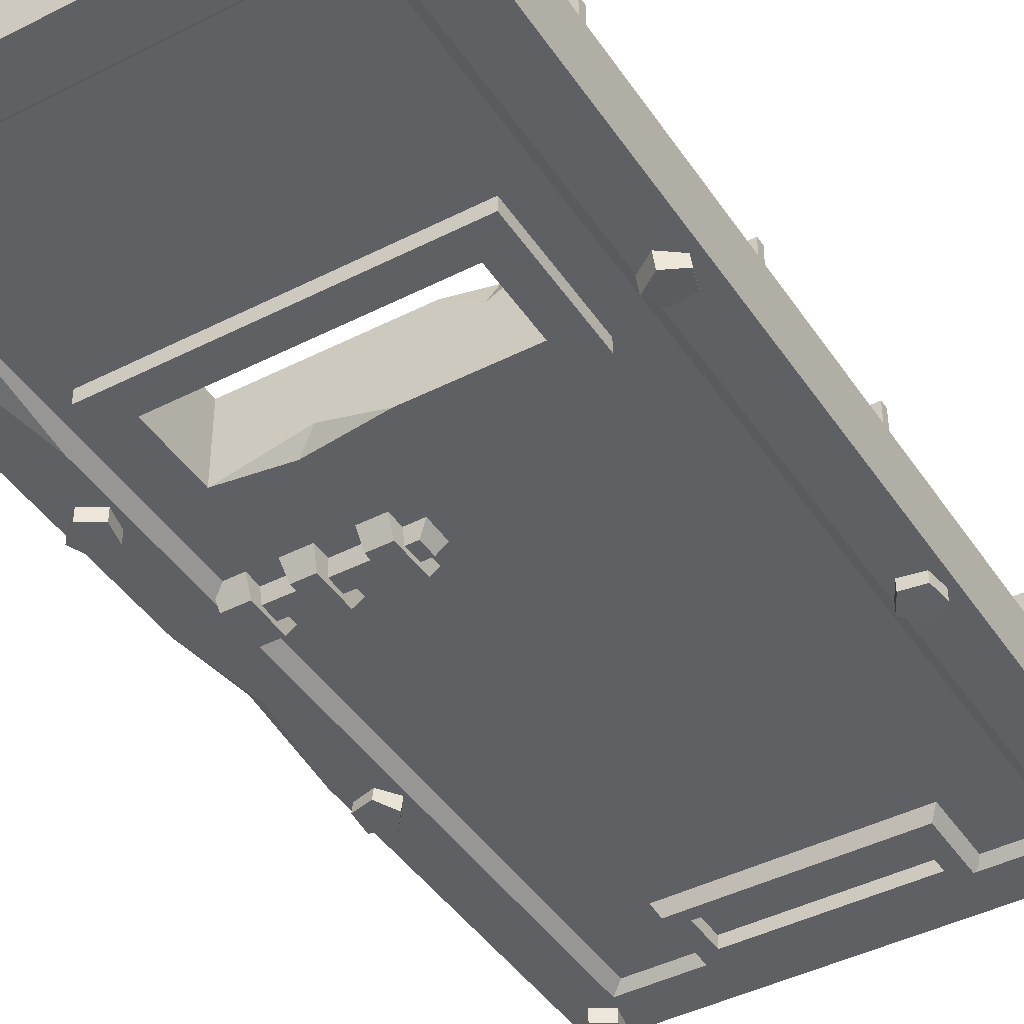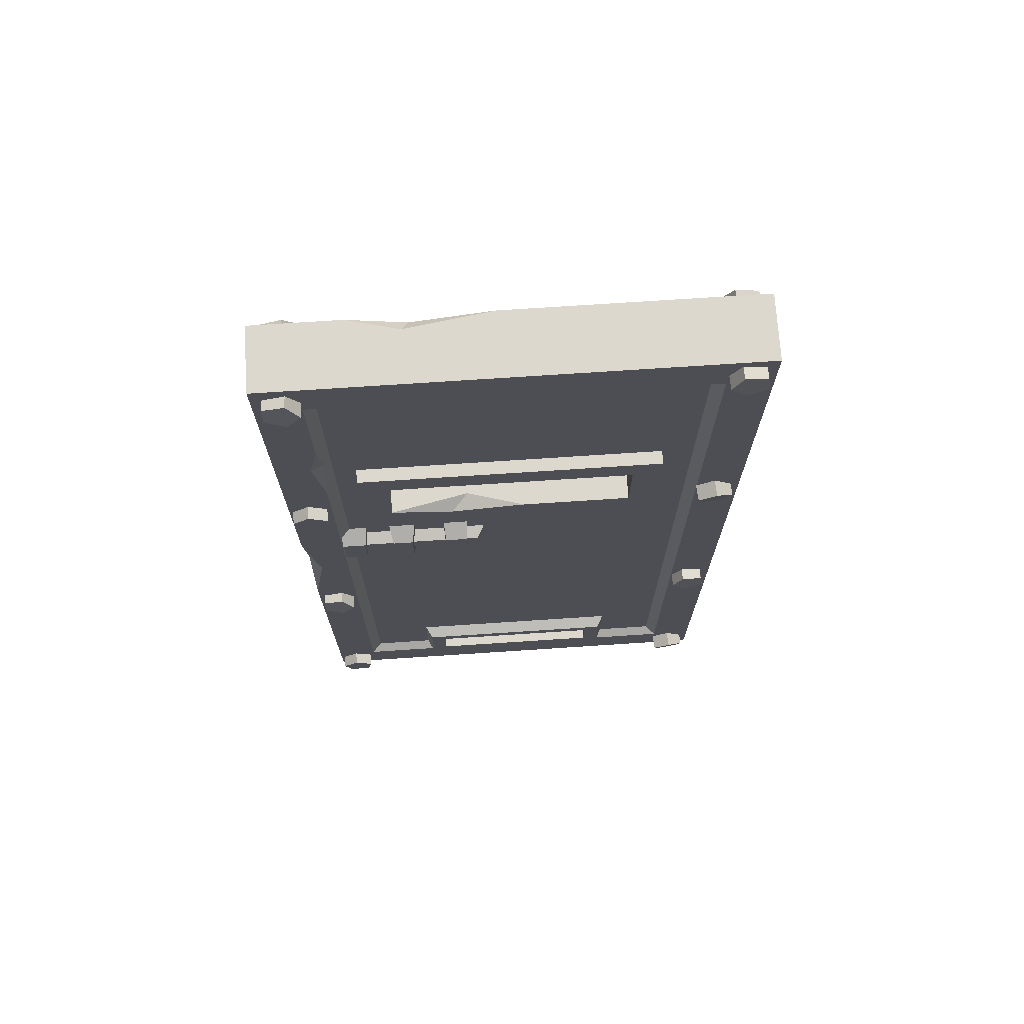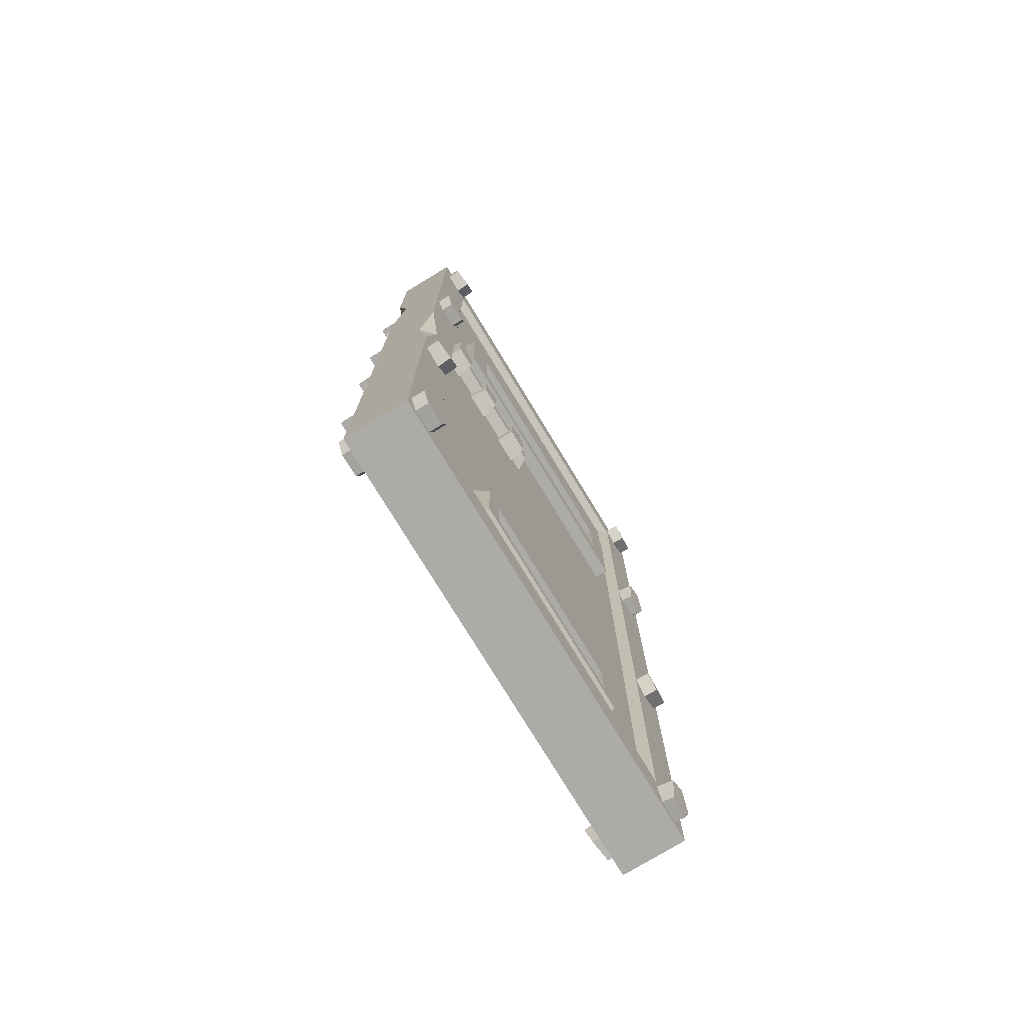
<metadata>
{"format":"obj","ext":"obj","renderer":"f3d","projection":"perspective","resolution":1024,"background":"white","views":[{"elev":-43.1,"azim":-148.8,"up":"+Z"},{"elev":72.3,"azim":176.2,"up":"+Y"},{"elev":-76.4,"azim":121.3,"up":"+Y"}]}
</metadata>
<code>
v 1.727 214.8 -7.077
v 6.079 212.7 -7.39
v 9.469 216.1 -7.287
v 7.211 220.4 -6.91
v 2.427 219.6 -6.78
v 1.628 215 -10.76
v 5.981 212.8 -11.07
v 9.371 216.3 -10.97
v 7.113 220.6 -10.59
v 2.328 219.8 -10.46
v 5.284 216.9 -10.77
v 3.553 144.3 -6.232
v 8.384 144.4 -6.833
v 9.782 148.9 -7.823
v 5.815 151.7 -7.833
v 1.965 148.9 -6.851
v 3.244 143.9 -9.864
v 8.075 143.9 -10.46
v 9.473 148.5 -11.46
v 5.506 151.3 -11.47
v 1.656 148.4 -10.48
v 5.591 147.2 -10.75
v 94.95 144 -7.085
v 99.79 143.6 -7.085
v 101.7 148 -7.085
v 98.01 151.2 -7.085
v 93.85 148.7 -7.085
v 94.95 144 -10.78
v 99.79 143.6 -10.78
v 101.7 148 -10.78
v 98.01 151.2 -10.78
v 93.85 148.7 -10.78
v 97.66 147.1 -10.78
v 95.71 211.9 -7.696
v 100.3 213.5 -7.144
v 100.1 218.3 -6.53
v 95.49 219.7 -6.703
v 92.75 215.7 -7.423
v 95.9 212.2 -11.36
v 100.5 213.8 -10.81
v 100.3 218.6 -10.19
v 95.68 220 -10.37
v 92.94 216.1 -11.09
v 97.06 216.2 -10.76
v 1.727 73.27 -7.077
v 6.079 71.13 -7.39
v 9.469 74.6 -7.287
v 7.211 78.89 -6.91
v 2.427 78.07 -6.78
v 1.628 73.44 -10.76
v 5.981 71.3 -11.07
v 9.371 74.78 -10.97
v 7.113 79.06 -10.59
v 2.328 78.24 -10.46
v 5.284 75.36 -10.77
v 3.553 2.789 -6.232
v 8.384 2.816 -6.833
v 9.782 7.394 -7.823
v 5.815 10.2 -7.833
v 1.965 7.35 -6.851
v 3.244 2.341 -9.864
v 8.075 2.369 -10.46
v 9.473 6.947 -11.46
v 5.506 9.749 -11.47
v 1.656 6.902 -10.48
v 5.591 5.662 -10.75
v 94.95 2.447 -7.085
v 99.79 2.03 -7.085
v 101.7 6.503 -7.085
v 98.01 9.685 -7.085
v 93.85 7.178 -7.085
v 94.95 2.447 -10.78
v 99.79 2.03 -10.78
v 101.7 6.503 -10.78
v 98.01 9.685 -10.78
v 93.85 7.178 -10.78
v 97.66 5.568 -10.78
v 96.65 69.31 -7.696
v 101.2 70.89 -7.144
v 101.1 75.72 -6.53
v 96.43 77.12 -6.703
v 93.69 73.15 -7.423
v 96.84 69.63 -11.36
v 101.4 71.22 -10.81
v 101.3 76.05 -10.19
v 96.62 77.44 -10.37
v 93.88 73.48 -11.09
v 98 73.57 -10.76
v 60.8 189.2 5.221
v 65.57 188.4 5.534
v 67.88 192.6 5.431
v 64.54 196.1 5.054
v 60.16 194 4.924
v 60.66 189.4 8.904
v 65.43 188.5 9.217
v 67.74 192.8 9.114
v 64.4 196.3 8.737
v 60.02 194.2 8.607
v 63.65 192.2 8.916
v 81.6 190.8 5.84
v 85.45 187.9 5.288
v 89.4 190.7 4.674
v 87.99 195.3 4.847
v 83.17 195.4 5.567
v 81.98 190.9 9.503
v 85.83 187.9 8.95
v 89.78 190.7 8.336
v 88.37 195.4 8.509
v 83.55 195.5 9.23
v 85.9 192.1 8.906
v 57.18 185.9 6.797
v 92.88 185.9 6.797
v 57.18 198.1 6.797
v 92.88 198.1 6.797
v 56.46 199 4.008
v 93.59 199 4.008
v 56.46 185 4.008
v 93.59 185 4.008
v 1.727 214.8 4.662
v 6.079 212.7 4.975
v 9.469 216.1 4.872
v 7.211 220.4 4.495
v 2.427 219.6 4.365
v 1.628 215 8.345
v 5.981 212.8 8.658
v 9.371 216.3 8.555
v 7.113 220.6 8.178
v 2.328 219.8 8.048
v 5.284 216.9 8.357
v 3.553 144.3 3.817
v 8.384 144.4 4.417
v 9.782 148.9 5.408
v 5.815 151.7 5.418
v 1.965 148.9 4.436
v 3.244 143.9 7.449
v 8.075 143.9 8.05
v 9.473 148.5 9.04
v 5.506 151.3 9.051
v 1.656 148.4 8.068
v 5.591 147.2 8.332
v 94.95 144 4.67
v 99.79 143.6 4.67
v 101.7 148 4.67
v 98.01 151.2 4.67
v 93.85 148.7 4.67
v 94.95 144 8.361
v 99.79 143.6 8.361
v 101.7 148 8.361
v 98.01 151.2 8.361
v 93.85 148.7 8.361
v 97.66 147.1 8.361
v 95.71 211.9 5.281
v 100.3 213.5 4.729
v 100.1 218.3 4.115
v 95.49 219.7 4.288
v 92.75 215.7 5.008
v 95.9 212.2 8.944
v 100.5 213.8 8.391
v 100.3 218.6 7.777
v 95.68 220 7.95
v 92.94 216.1 8.671
v 97.06 216.2 8.347
v 1.727 73.27 4.662
v 6.079 71.13 4.975
v 9.469 74.6 4.872
v 7.211 78.89 4.495
v 2.427 78.07 4.365
v 1.628 73.44 8.345
v 5.981 71.3 8.658
v 9.371 74.78 8.555
v 7.113 79.06 8.178
v 2.328 78.24 8.048
v 5.284 75.36 8.357
v 3.553 2.789 3.817
v 8.384 2.816 4.417
v 9.782 7.394 5.408
v 5.815 10.2 5.418
v 1.965 7.35 4.436
v 3.244 2.341 7.449
v 8.075 2.369 8.05
v 9.473 6.947 9.04
v 5.506 9.749 9.051
v 1.656 6.902 8.068
v 5.591 5.662 8.332
v 94.95 2.447 4.67
v 99.79 2.03 4.67
v 101.7 6.503 4.67
v 98.01 9.685 4.67
v 93.85 7.178 4.67
v 94.95 2.447 8.361
v 99.79 2.03 8.361
v 101.7 6.503 8.361
v 98.01 9.685 8.361
v 93.85 7.178 8.361
v 97.66 5.568 8.361
v 96.65 69.31 5.281
v 101.2 70.89 4.729
v 101.1 75.72 4.115
v 96.43 77.12 4.288
v 93.69 73.15 5.008
v 96.84 69.63 8.944
v 101.4 71.22 8.391
v 101.3 76.05 7.777
v 96.62 77.44 7.95
v 93.88 73.48 8.671
v 98 73.57 8.347
v 18.82 139.1 8.499
v 85.68 139.1 5.455
v 18.82 168.3 8.499
v 85.68 168.3 8.499
v 18.82 168.3 -8.789
v 85.68 168.3 -8.789
v 18.82 139.1 -8.789
v 85.68 139.1 -8.789
v 25.11 145.6 8.499
v 79.39 145.6 8.499
v 79.39 161.8 8.499
v 25.11 161.8 8.499
v 25.11 161.8 -8.789
v 79.39 161.8 -8.789
v 79.39 145.6 -8.789
v 25.11 145.6 -8.789
v 14.61 129.5 7.097
v 17.52 129.5 7.964
v 17.52 129.5 10.77
v 14.61 129.5 11.64
v 12.81 129.5 9.368
v 14.61 176.5 7.097
v 17.52 176.5 7.964
v 17.52 176.5 10.77
v 14.61 176.5 11.64
v 12.81 176.5 9.368
v 100.3 128 12.53
v 100.3 129.9 7.746
v 100.3 128 3.468
v 100.3 135.1 3.468
v 100.3 129.9 12.53
v 100.3 135.1 7.746
v 100.3 178.1 12.53
v 100.3 176.2 7.746
v 100.3 178.1 3.468
v 100.3 170.9 3.468
v 100.3 176.2 12.53
v 100.3 170.9 7.746
v 0.9365 170.9 3.468
v 0.9365 178.1 3.468
v 0.9365 178.1 12.53
v 0.9365 176.2 12.53
v 0.9365 176.2 7.746
v 0.9365 170.9 7.746
v 1.008 135.1 7.746
v 1.008 129.9 7.746
v 1.008 129.9 12.53
v 1.008 128 12.53
v 1.008 128 3.468
v 1.008 135.1 3.468
v 18.26 91.36 7.097
v 15.35 91.36 7.964
v 15.35 91.36 10.77
v 18.26 91.36 11.64
v 20.06 91.36 9.368
v 18.26 44.36 7.097
v 15.35 44.36 7.964
v 15.35 44.36 10.77
v 18.26 44.36 11.64
v 20.06 44.36 9.368
v 0.7075 92.89 12.53
v 0.7075 91.01 7.746
v 0.7075 92.89 3.468
v 0.7075 85.75 3.468
v 0.7075 91.01 12.53
v 0.7075 85.75 7.746
v 0.7075 42.83 12.53
v 0.7075 44.71 7.746
v 0.7075 42.83 3.468
v 0.7075 49.98 3.468
v 0.7075 44.71 12.53
v 0.7075 49.98 7.746
v 100.1 49.98 3.468
v 100.1 42.83 3.468
v 100.1 42.83 12.53
v 100.1 44.71 12.53
v 100.1 44.71 7.746
v 100.1 49.98 7.746
v 100 85.75 7.746
v 100 91.01 7.746
v 100 91.01 12.53
v 100 92.89 12.53
v 100 92.89 3.468
v 100 85.75 3.468
v 62.57 114.9 -9.567
v 67.98 114.9 -9.567
v 62.82 123.9 -9.567
v 67.73 123.9 -9.567
v 62.55 126.1 -5.854
v 68.01 126.1 -5.854
v 62.27 112.8 -5.854
v 68.29 112.8 -5.854
v 60.18 117.4 -8.649
v 89.87 117.4 -8.649
v 60.18 121.4 -8.649
v 89.87 121.4 -8.649
v 58.51 122.4 -5.854
v 91.54 122.4 -5.854
v 58.51 116.5 -5.854
v 91.54 116.5 -5.854
v 75.74 114.9 -9.567
v 80.3 114.9 -9.567
v 75.74 123.9 -9.567
v 80.3 123.9 -9.567
v 75.01 126.1 -5.854
v 81.03 126.1 -5.854
v 75.01 112.8 -5.854
v 81.03 112.8 -5.854
v 87.14 114.9 -9.567
v 92.2 114.9 -9.567
v 86.97 123.9 -9.567
v 92.37 123.9 -9.567
v 86.66 126.1 -5.854
v 92.68 126.1 -5.854
v 86.85 112.8 -5.854
v 92.49 112.8 -5.854
v 62.46 114.9 7.721
v 67.51 114.9 7.721
v 62.57 123.9 7.721
v 67.98 123.9 7.721
v 62.27 126.1 4.008
v 68.29 126.1 4.008
v 62.17 112.8 4.008
v 67.79 112.8 4.008
v 60.18 117.4 6.802
v 89.87 117.4 6.802
v 60.18 121.4 6.802
v 89.87 121.4 6.802
v 58.51 122.4 4.007
v 91.54 122.4 4.007
v 58.51 116.5 4.007
v 91.54 116.5 4.007
v 75.57 114.9 7.721
v 80.47 114.9 7.721
v 75.57 123.9 7.721
v 80.47 123.9 7.721
v 75.01 126.1 4.008
v 81.03 126.1 4.008
v 75.01 112.8 4.008
v 81.03 112.8 4.008
v 86.97 114.9 7.721
v 92.37 114.9 7.721
v 87.2 123.9 7.721
v 92.14 123.9 7.721
v 86.92 126.1 4.008
v 92.42 126.1 4.008
v 86.66 112.8 4.008
v 92.68 112.8 4.008
v 0 0 6.102
v 102.5 0 6.102
v 0 222.4 6.102
v 102.5 222.4 6.102
v 0 222.4 -7.948
v 102.5 222.4 -7.948
v 0 0 -7.948
v 102.5 0 -7.948
v 9.649 10.27 6.102
v 92.88 10.27 6.102
v 92.88 212.2 6.102
v 9.649 212.2 6.102
v 9.649 212.2 -7.948
v 92.88 212.2 -7.948
v 92.88 10.27 -7.948
v 9.649 10.27 -7.948
v 11.93 11.66 4.008
v 90.6 11.66 4.008
v 90.6 210.8 4.008
v 11.93 210.8 4.008
v 11.93 210.8 -5.854
v 90.6 210.8 -5.854
v 90.6 11.66 -5.854
v 11.93 11.66 -5.854
v 22.62 143.4 4.008
v 79.91 143.4 4.008
v 79.91 162.5 4.008
v 22.62 162.5 4.008
v 22.62 162.5 -5.854
v 79.91 162.5 -5.854
v 79.91 143.4 -5.854
v 22.62 143.4 -5.854
v 27.18 11.13 6.797
v 74.89 11.13 6.797
v 27.18 26.03 6.797
v 74.89 26.03 6.797
v 30.9 14.04 6.797
v 71.17 14.04 6.797
v 71.17 23.12 6.797
v 30.9 23.12 6.797
v 27.18 11.13 -8.644
v 74.89 11.13 -8.644
v 27.18 26.03 -8.644
v 74.89 26.03 -8.644
v 30.9 14.04 -8.644
v 71.17 14.04 -8.644
v 71.17 23.12 -8.644
v 30.9 23.12 -8.644
v 22.88 29.25 -0.9233
v 79.18 29.25 -0.9233
v 79.18 7.909 -0.9233
v 22.88 7.909 -0.9233
v 82 142.9 8.499
v 71.43 139.1 8.499
v 85.68 152 8.499
v 31.65 168.3 8.499
v 56.27 168.3 8.499
v 45.34 168.3 5.622
v 45.75 165.6 8.499
v 25.17 145.6 8.499
v 42.13 145.6 8.499
v 34.59 145.6 3.792
v 33.47 143.7 8.499
v 49.14 145.6 -8.789
v 61.92 145.6 -5.208
v 65.59 143.7 -8.789
v 92.88 35.41 6.102
v 92.88 58.73 6.102
v 91.59 50.24 4.915
v 94.55 49.11 6.102
v 102.5 149.9 6.102
v 102.5 185.9 6.102
v 99.31 171.6 6.102
v 102.5 171 3.044
v 102.5 121.9 -7.948
v 102.5 80.61 -7.948
v 102.5 102.2 -4.871
v 99.5 101.8 -7.948
v 92.88 186 -7.948
v 92.88 160.3 -7.948
v 94.94 175.5 -7.948
v 91.84 176.5 -6.988
v 18.64 212.2 6.102
v 45.71 212.2 6.102
v 30.23 210.8 4.007
v 30.45 214.3 6.102
v 54.05 222.4 6.102
v 83.51 222.4 6.102
v 72.53 222.4 3.38
v 71.17 219.3 6.102
v 51.27 11.66 4.008
v 51.27 11.66 -5.854
f 1 6 7 2
f 2 7 8 3
f 3 8 9 4
f 4 9 10 5
f 5 10 6 1
f 6 11 7
f 7 11 8
f 8 11 9
f 9 11 10
f 10 11 6
f 12 17 18 13
f 13 18 19 14
f 14 19 20 15
f 15 20 21 16
f 16 21 17 12
f 17 22 18
f 18 22 19
f 19 22 20
f 20 22 21
f 21 22 17
f 23 28 29 24
f 24 29 30 25
f 25 30 31 26
f 26 31 32 27
f 27 32 28 23
f 28 33 29
f 29 33 30
f 30 33 31
f 31 33 32
f 32 33 28
f 34 39 40 35
f 35 40 41 36
f 36 41 42 37
f 37 42 43 38
f 38 43 39 34
f 39 44 40
f 40 44 41
f 41 44 42
f 42 44 43
f 43 44 39
f 45 50 51 46
f 46 51 52 47
f 47 52 53 48
f 48 53 54 49
f 49 54 50 45
f 50 55 51
f 51 55 52
f 52 55 53
f 53 55 54
f 54 55 50
f 56 61 62 57
f 57 62 63 58
f 58 63 64 59
f 59 64 65 60
f 60 65 61 56
f 61 66 62
f 62 66 63
f 63 66 64
f 64 66 65
f 65 66 61
f 67 72 73 68
f 68 73 74 69
f 69 74 75 70
f 70 75 76 71
f 71 76 72 67
f 72 77 73
f 73 77 74
f 74 77 75
f 75 77 76
f 76 77 72
f 78 83 84 79
f 79 84 85 80
f 80 85 86 81
f 81 86 87 82
f 82 87 83 78
f 83 88 84
f 84 88 85
f 85 88 86
f 86 88 87
f 87 88 83
f 89 90 95 94
f 90 91 96 95
f 91 92 97 96
f 92 93 98 97
f 93 89 94 98
f 94 95 99
f 95 96 99
f 96 97 99
f 97 98 99
f 98 94 99
f 100 101 106 105
f 101 102 107 106
f 102 103 108 107
f 103 104 109 108
f 104 100 105 109
f 105 106 110
f 106 107 110
f 107 108 110
f 108 109 110
f 109 105 110
f 111 112 114 113
f 113 114 116 115
f 117 118 112 111
f 112 118 116 114
f 117 111 113 115
f 119 120 125 124
f 120 121 126 125
f 121 122 127 126
f 122 123 128 127
f 123 119 124 128
f 124 125 129
f 125 126 129
f 126 127 129
f 127 128 129
f 128 124 129
f 130 131 136 135
f 131 132 137 136
f 132 133 138 137
f 133 134 139 138
f 134 130 135 139
f 135 136 140
f 136 137 140
f 137 138 140
f 138 139 140
f 139 135 140
f 141 142 147 146
f 142 143 148 147
f 143 144 149 148
f 144 145 150 149
f 145 141 146 150
f 146 147 151
f 147 148 151
f 148 149 151
f 149 150 151
f 150 146 151
f 152 153 158 157
f 153 154 159 158
f 154 155 160 159
f 155 156 161 160
f 156 152 157 161
f 157 158 162
f 158 159 162
f 159 160 162
f 160 161 162
f 161 157 162
f 163 164 169 168
f 164 165 170 169
f 165 166 171 170
f 166 167 172 171
f 167 163 168 172
f 168 169 173
f 169 170 173
f 170 171 173
f 171 172 173
f 172 168 173
f 174 175 180 179
f 175 176 181 180
f 176 177 182 181
f 177 178 183 182
f 178 174 179 183
f 179 180 184
f 180 181 184
f 181 182 184
f 182 183 184
f 183 179 184
f 185 186 191 190
f 186 187 192 191
f 187 188 193 192
f 188 189 194 193
f 189 185 190 194
f 190 191 195
f 191 192 195
f 192 193 195
f 193 194 195
f 194 190 195
f 196 197 202 201
f 197 198 203 202
f 198 199 204 203
f 199 200 205 204
f 200 196 201 205
f 201 202 206
f 202 203 206
f 203 204 206
f 204 205 206
f 205 201 206
f 212 412 411 210
f 213 207 209 211
f 407 408 208
f 208 409 407
f 218 413 410 209
f 209 207 215 218
f 211 212 220 219
f 212 214 221 220
f 214 420 221
f 213 211 219 222
f 215 414 417 416
f 216 217 220 221
f 217 218 219 220
f 218 215 222 219
f 223 228 229 224
f 224 229 230 225
f 225 230 231 226
f 226 231 232 227
f 227 232 228 223
f 237 234 252 253
f 235 236 238 234
f 238 236 256 251
f 253 254 233 237
f 233 235 234 237
f 251 252 234 238
f 235 233 254 255
f 243 248 249 240
f 241 240 244 242
f 244 250 245 242
f 247 248 243 239
f 239 243 240 241
f 249 250 244 240
f 241 246 247 239
f 246 245 250 249
f 252 255 254 253
f 246 249 248 247
f 252 251 256 255
f 257 262 263 258
f 258 263 264 259
f 259 264 265 260
f 260 265 266 261
f 261 266 262 257
f 271 268 286 287
f 269 270 272 268
f 272 270 290 285
f 287 288 267 271
f 267 269 268 271
f 285 286 268 272
f 269 267 288 289
f 277 282 283 274
f 275 274 278 276
f 278 284 279 276
f 281 282 277 273
f 273 277 274 275
f 283 284 278 274
f 275 280 281 273
f 280 279 284 283
f 286 289 288 287
f 280 283 282 281
f 286 285 290 289
f 291 293 294 292
f 293 295 296 294
f 297 291 292 298
f 292 294 296 298
f 297 295 293 291
f 299 301 302 300
f 301 303 304 302
f 305 299 300 306
f 300 302 304 306
f 305 303 301 299
f 307 309 310 308
f 309 311 312 310
f 313 307 308 314
f 308 310 312 314
f 313 311 309 307
f 315 317 318 316
f 317 319 320 318
f 321 315 316 322
f 316 318 320 322
f 321 319 317 315
f 323 324 326 325
f 325 326 328 327
f 329 330 324 323
f 324 330 328 326
f 329 323 325 327
f 331 332 334 333
f 333 334 336 335
f 337 338 332 331
f 332 338 336 334
f 337 331 333 335
f 339 340 342 341
f 341 342 344 343
f 345 346 340 339
f 340 346 344 342
f 345 339 341 343
f 347 348 350 349
f 349 350 352 351
f 353 354 348 347
f 348 354 352 350
f 353 347 349 351
f 360 443 442 358
f 361 362 356 355
f 356 431 428 425
f 361 355 357 359
f 355 356 364 363
f 356 424 421 364
f 440 444 441 357
f 357 355 363 366
f 359 360 368 367
f 360 435 433 368
f 362 361 370 369
f 361 359 367 370
f 363 445 371
f 373 423 422 365
f 365 438 439 373
f 366 363 371 374
f 367 368 376 375
f 376 436 377
f 369 370 446
f 370 367 375 378
f 371 445 380 379
f 372 373 381 380
f 373 439 381
f 374 371 379 382
f 375 376 384 383
f 376 377 385 384
f 377 446 386 385
f 378 375 383 386
f 405 406 395 396
f 406 403 397 395
f 387 388 392 391
f 388 390 393 392
f 390 389 394 393
f 389 387 391 394
f 393 394 402 401
f 394 391 399 402
f 403 404 398 397
f 404 405 396 398
f 395 399 400 396
f 396 400 401 398
f 398 401 402 397
f 397 402 399 395
f 392 400 399 391
f 393 401 400 392
f 390 404 403 389
f 388 405 404 390
f 388 387 406 405
f 387 389 403 406
f 207 417 414 215
f 213 214 208 408 207
f 409 208 214 212 210
f 407 409 210 217 216
f 410 413 412
f 412 413 411
f 222 416 419 418
f 416 417 415
f 417 408 407 216 415
f 207 408 417
f 215 416 222
f 418 419 420
f 420 213 222 418
f 214 213 420
f 419 216 221
f 419 416 415 216
f 420 419 221
f 210 411 413 217
f 217 413 218
f 209 410 412 211
f 211 412 212
f 424 423 421
f 422 423 424
f 425 428 427
f 427 428 426
f 430 432 431
f 431 432 429
f 434 436 435
f 435 436 433
f 368 433 436 376
f 377 436 434 369
f 435 432 369 434
f 360 429 432 435
f 369 432 430 362
f 356 362 430 431
f 428 360 358 426
f 428 431 429 360
f 424 427 365 422
f 356 425 427 424
f 365 427 426 358
f 364 421 423 372
f 372 423 373
f 439 437 366 374
f 439 440 437
f 439 438 440
f 440 357 366 437
f 441 444 443
f 443 444 442
f 358 442 444 365
f 365 444 440 438
f 357 441 443 359
f 359 443 360
f 445 364 372
f 363 364 445
f 380 445 372
f 381 439 374 382
f 446 370 378
f 369 446 377
f 386 446 378

</code>
